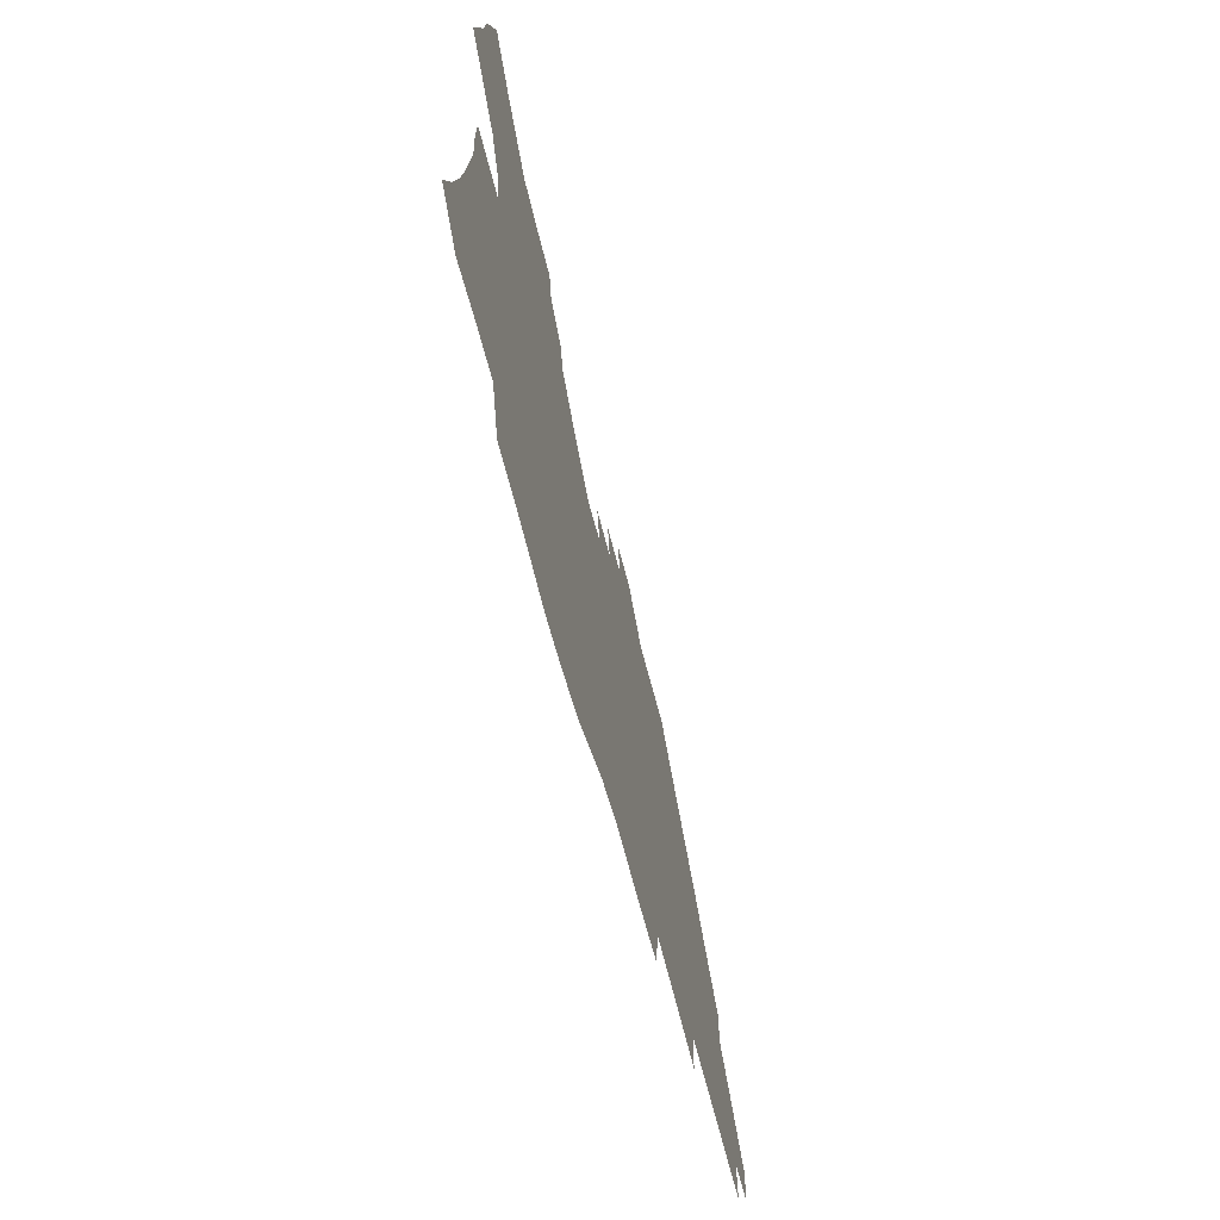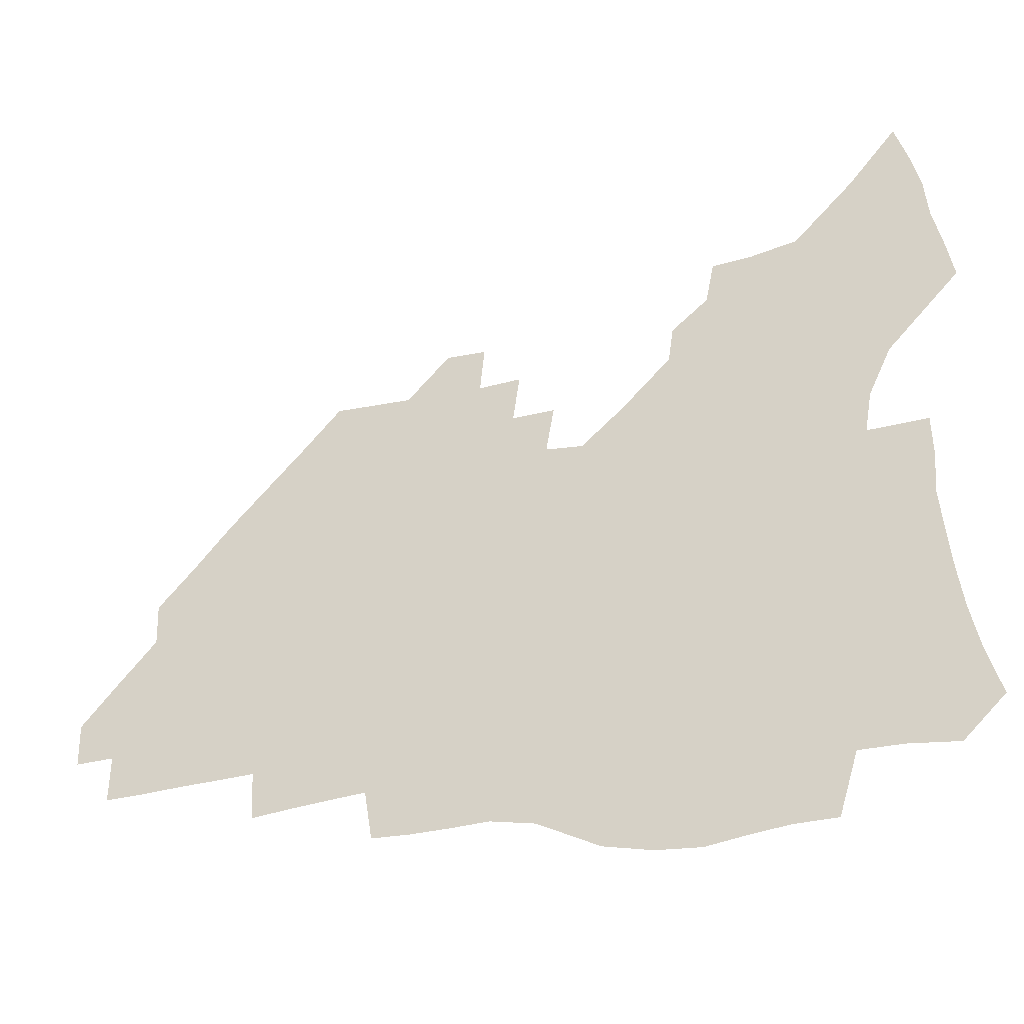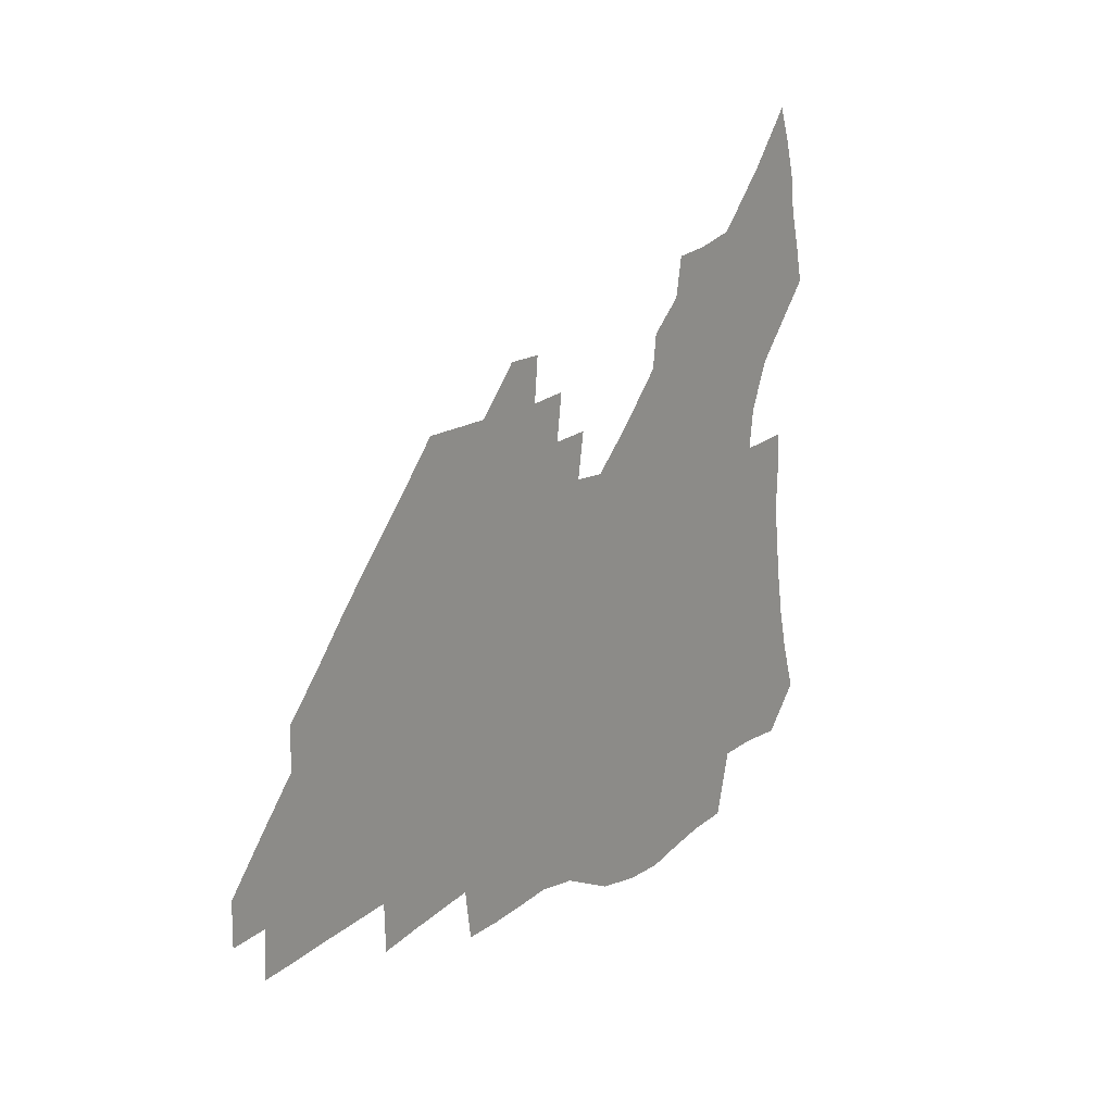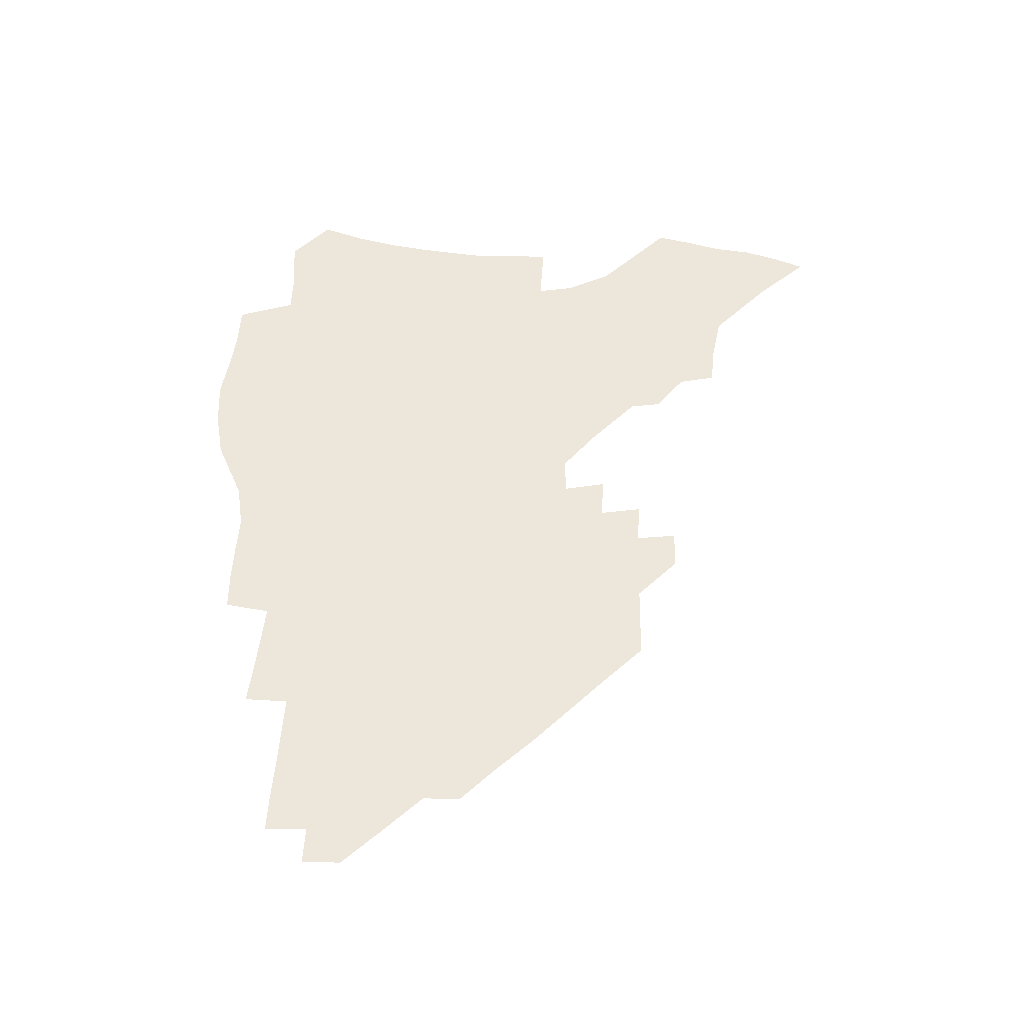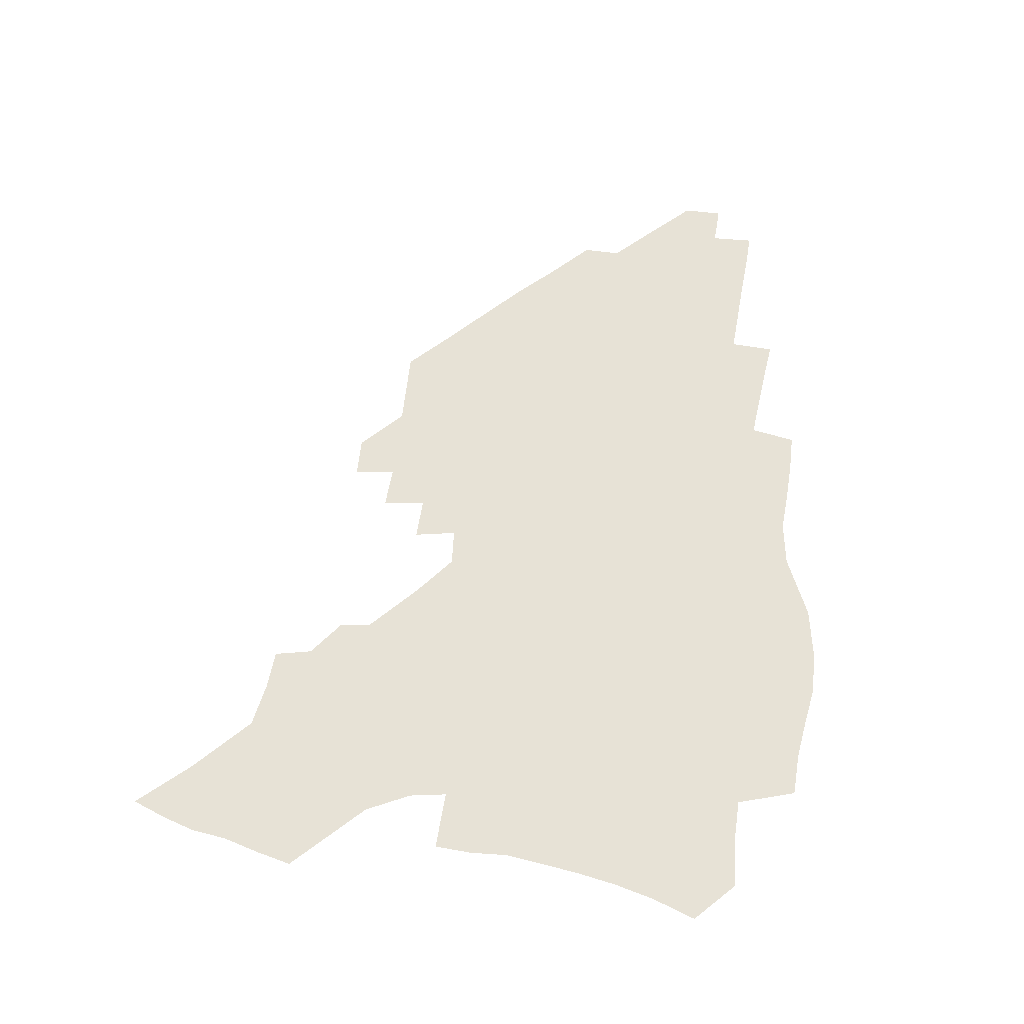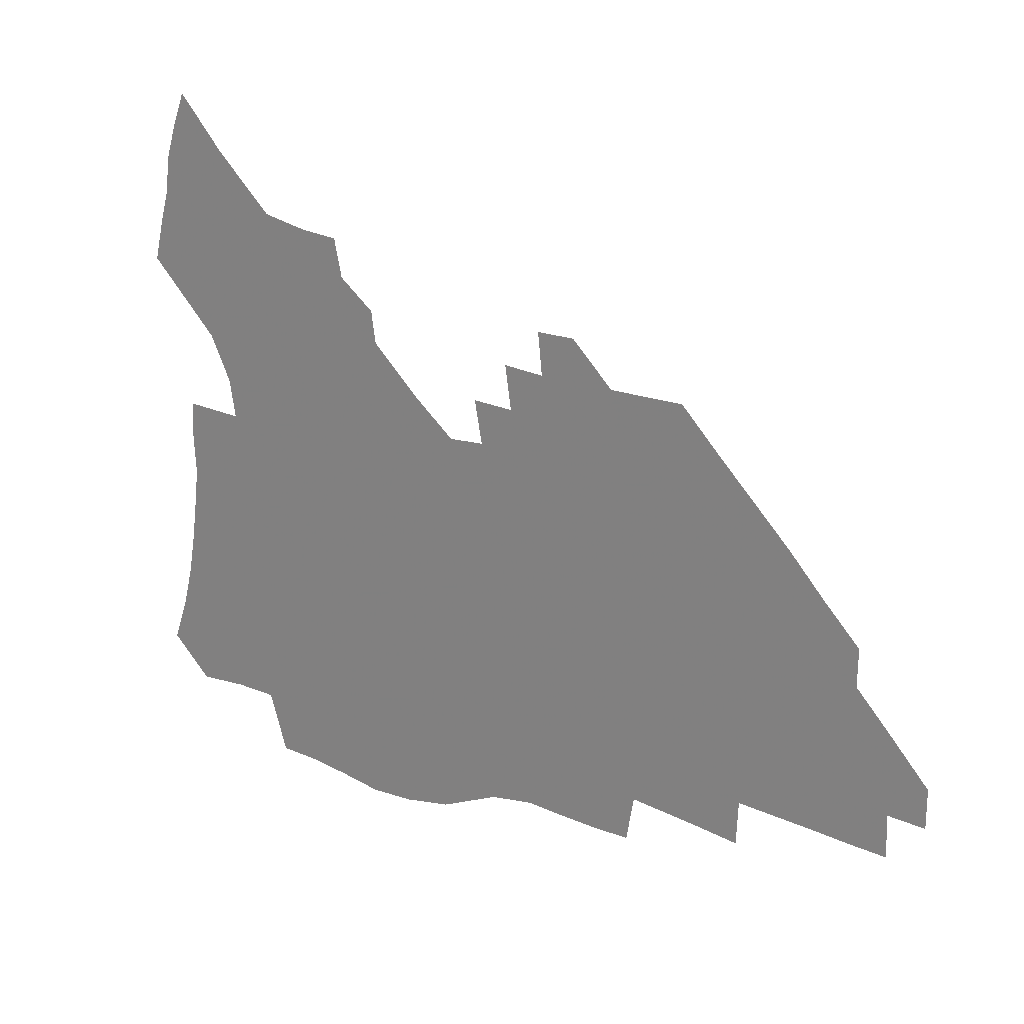
<metadata>
{"format":"obj","ext":"obj","renderer":"f3d","projection":"perspective","resolution":1024,"background":"white","views":[{"elev":-64.4,"azim":-75.7,"up":"+Y"},{"elev":-27.8,"azim":-161.5,"up":"+Y"},{"elev":16.3,"azim":123.6,"up":"+Y"},{"elev":53.9,"azim":91.4,"up":"+Z"},{"elev":63.6,"azim":-82.7,"up":"+Z"},{"elev":22.2,"azim":34.2,"up":"+Y"}]}
</metadata>
<code>
v 253.5 193.4 0
v 259.4 210.6 0
v 263.4 226.4 0
v 266 241.6 0
v 268 256.5 0
v 269.8 271.2 0
v 269 285.8 0
v 269.7 300.2 0
v 268.9 178.3 0
v 275.6 196.3 0
v 280 212.3 0
v 283.9 227.8 0
v 286 242.4 0
v 287.6 256.8 0
v 290.9 271.3 0
v 292 285.3 0
v 292 299.2 0
v 289.7 313.7 0
v 281.5 330.9 0
v 255 357.9 0
v 258.3 372 0
v 262.1 385.6 0
v 264 399.8 0
v 268.1 412.9 0
v 272.9 425.4 0
v 287.8 179.8 0
v 293.4 197.1 0
v 298.5 213.4 0
v 301.5 228.3 0
v 303.1 242.5 0
v 305.3 256.8 0
v 309.1 271.3 0
v 310 284.9 0
v 309.3 298.6 0
v 309 312.2 0
v 309 325.6 0
v 303.9 341.4 0
v 294.9 359.8 0
v 287.1 378.3 0
v 289.1 391.7 0
v 290.5 405.4 0
v 304 179.5 0
v 309.8 197.1 0
v 313.6 212.8 0
v 316.4 227.6 0
v 318.8 242.2 0
v 321.1 256.5 0
v 324.7 271 0
v 325.8 284.6 0
v 325.5 298.1 0
v 325.8 311.3 0
v 324.9 324.7 0
v 321.7 339.4 0
v 319.5 353.6 0
v 315.9 368.8 0
v 312.4 384.3 0
v 310.8 157 0
v 320.9 180.2 0
v 325.8 196.9 0
v 329 212.3 0
v 331 226.8 0
v 333.9 241.7 0
v 336.2 256 0
v 340.4 271 0
v 341.6 284.4 0
v 341.4 297.8 0
v 340.5 311.2 0
v 339.1 324.7 0
v 336.4 339.2 0
v 336 351.9 0
v 334 365.3 0
v 329.9 381 0
v 327.1 156.4 0
v 336 178.5 0
v 341.7 196.6 0
v 344.5 212 0
v 347.4 227.1 0
v 349.2 241.5 0
v 352.5 256.4 0
v 355.8 270.9 0
v 357.3 284.3 0
v 356.7 297.5 0
v 354.4 311.6 0
v 352.4 325.6 0
v 350.2 339.9 0
v 348.9 352.7 0
v 347.5 365.3 0
v 344.5 379.8 0
v 342.3 154.3 0
v 352.4 178.5 0
v 358 196.8 0
v 361.5 212.8 0
v 363.6 227.6 0
v 366.6 242.6 0
v 368.6 256.9 0
v 370.9 271 0
v 371.7 284.3 0
v 371.6 297.2 0
v 369.8 310.8 0
v 366.7 325.6 0
v 362.8 342.4 0
v 361 354.6 0
v 357.2 151.9 0
v 369.4 179.6 0
v 375.1 198 0
v 378.7 214.1 0
v 380.3 228.6 0
v 383.5 243.8 0
v 385 257.8 0
v 385.7 271.3 0
v 385.8 284.4 0
v 385.4 297.3 0
v 383.6 310.8 0
v 381.3 324.7 0
v 374.1 152.7 0
v 386.5 180.9 0
v 392.9 200.3 0
v 395.1 215.3 0
v 397.1 230 0
v 398.5 244.2 0
v 399 257.8 0
v 399.3 271.4 0
v 399.4 284.7 0
v 398.5 298.1 0
v 396.9 311.6 0
v 392.4 156.1 0
v 404.6 184.2 0
v 408.9 201.5 0
v 410.5 216.1 0
v 411.9 230.4 0
v 412.3 244.1 0
v 413 258 0
v 413 271.5 0
v 413.5 284.9 0
v 412.1 298.9 0
v 410.7 312.6 0
v 407.8 328.9 0
v 415.6 166.9 0
v 421.4 186.8 0
v 423.5 201.8 0
v 425 216.2 0
v 426.4 230.6 0
v 426.5 244.2 0
v 427.2 258.2 0
v 427.2 271.9 0
v 426.8 285.7 0
v 426.1 299.6 0
v 424.7 313.9 0
v 423.7 328.3 0
v 421.2 344.9 0
v 432.3 169.6 0
v 436.2 187.3 0
v 437.9 201.8 0
v 439.2 216.2 0
v 440.2 230.4 0
v 440.7 244.3 0
v 441.1 258.2 0
v 441 272 0
v 440.8 285.9 0
v 440.5 299.7 0
v 439.4 314 0
v 438.1 329 0
v 436.9 344 0
v 435.3 359.9 0
v 446.8 168.8 0
v 450.4 186.9 0
v 452 201.5 0
v 453.7 216.3 0
v 454.2 230.2 0
v 454.5 244.1 0
v 454.8 258.1 0
v 455 272.1 0
v 454.6 286.1 0
v 454.4 300 0
v 453.6 314.4 0
v 452.7 329 0
v 451.6 343.9 0
v 450 360.1 0
v 461.3 168.2 0
v 464.5 186 0
v 466.3 201.3 0
v 467.5 215.9 0
v 468.2 230 0
v 468.6 244 0
v 468.8 258 0
v 469.2 272 0
v 469 286 0
v 468.4 300.4 0
v 467.8 314.7 0
v 467.1 329 0
v 466 344.2 0
v 476 168.4 0
v 478.9 185.8 0
v 480.4 200.8 0
v 481.4 215.1 0
v 482.2 229.6 0
v 482.7 243.8 0
v 482.8 257.9 0
v 482.9 272 0
v 482.9 286 0
v 482.4 300.9 0
v 481.9 315 0
v 481.3 329.3 0
v 480.3 344.4 0
v 493.2 184.5 0
v 494.5 200.4 0
v 495.3 214.6 0
v 496.2 229.5 0
v 496.8 243.8 0
v 496.9 257.8 0
v 497 271.9 0
v 496.8 286 0
v 496.3 300.9 0
v 496 315 0
v 495.5 329.3 0
v 494.6 344.6 0
v 507.6 183 0
v 508.6 199.4 0
v 509.5 214.4 0
v 510.1 229.1 0
v 510.5 243.5 0
v 510.8 257.6 0
v 511 271.7 0
v 510.7 285.9 0
v 510.3 300.6 0
v 510 314.9 0
v 509.5 329.2 0
v 522.2 181.3 0
v 522.9 198.2 0
v 523.6 213.5 0
v 524 228.7 0
v 524.3 243.1 0
v 524.5 257.4 0
v 524.6 271.5 0
v 524.5 285.8 0
v 524.3 300.2 0
v 524 314.9 0
v 537.4 197.4 0
v 537.7 213.2 0
v 537.9 228.4 0
v 538.2 242.8 0
v 538.4 257.1 0
v 538.2 271.4 0
v 538.3 285.6 0
v 538.3 300.5 0
v 551.9 196.7 0
v 551.7 213 0
v 551.9 227.9 0
v 552.3 242.4 0
v 552.2 257 0
v 552.1 271.3 0
v 552 285.6 0
v 566.7 195.7 0
v 566.2 212 0
v 566.1 227.3 0
v 566.2 242.1 0
v 566 256.8 0
v 566.1 271.2 0
v 581.2 195.1 0
v 580.5 211.5 0
v 580.5 226.5 0
v 580 241.9 0
v 594.8 210.9 0
v 594.7 225.9 0
f 9 10 1
f 1 10 2
f 10 11 2
f 2 11 3
f 11 12 3
f 3 12 4
f 12 13 4
f 4 13 5
f 13 14 5
f 5 14 6
f 14 15 6
f 6 15 7
f 15 16 7
f 7 16 8
f 16 17 8
f 9 26 10
f 26 27 10
f 10 27 11
f 27 28 11
f 11 28 12
f 28 29 12
f 12 29 13
f 29 30 13
f 13 30 14
f 30 31 14
f 14 31 15
f 31 32 15
f 15 32 16
f 32 33 16
f 16 33 17
f 33 34 17
f 17 34 18
f 34 35 18
f 18 35 19
f 35 36 19
f 19 36 20
f 36 37 20
f 20 37 21
f 37 38 21
f 21 38 22
f 38 39 22
f 22 39 23
f 39 40 23
f 23 40 24
f 40 41 24
f 24 41 25
f 26 42 27
f 42 43 27
f 27 43 28
f 43 44 28
f 28 44 29
f 44 45 29
f 29 45 30
f 45 46 30
f 30 46 31
f 46 47 31
f 31 47 32
f 47 48 32
f 32 48 33
f 48 49 33
f 33 49 34
f 49 50 34
f 34 50 35
f 50 51 35
f 35 51 36
f 51 52 36
f 36 52 37
f 52 53 37
f 37 53 38
f 53 54 38
f 38 54 39
f 54 55 39
f 39 55 40
f 55 56 40
f 40 56 41
f 57 58 42
f 42 58 43
f 58 59 43
f 43 59 44
f 59 60 44
f 44 60 45
f 60 61 45
f 45 61 46
f 61 62 46
f 46 62 47
f 62 63 47
f 47 63 48
f 63 64 48
f 48 64 49
f 64 65 49
f 49 65 50
f 65 66 50
f 50 66 51
f 66 67 51
f 51 67 52
f 67 68 52
f 52 68 53
f 68 69 53
f 53 69 54
f 69 70 54
f 54 70 55
f 70 71 55
f 55 71 56
f 71 72 56
f 57 73 58
f 73 74 58
f 58 74 59
f 74 75 59
f 59 75 60
f 75 76 60
f 60 76 61
f 76 77 61
f 61 77 62
f 77 78 62
f 62 78 63
f 78 79 63
f 63 79 64
f 79 80 64
f 64 80 65
f 80 81 65
f 65 81 66
f 81 82 66
f 66 82 67
f 82 83 67
f 67 83 68
f 83 84 68
f 68 84 69
f 84 85 69
f 69 85 70
f 85 86 70
f 70 86 71
f 86 87 71
f 71 87 72
f 87 88 72
f 73 89 74
f 89 90 74
f 74 90 75
f 90 91 75
f 75 91 76
f 91 92 76
f 76 92 77
f 92 93 77
f 77 93 78
f 93 94 78
f 78 94 79
f 94 95 79
f 79 95 80
f 95 96 80
f 80 96 81
f 96 97 81
f 81 97 82
f 97 98 82
f 82 98 83
f 98 99 83
f 83 99 84
f 99 100 84
f 84 100 85
f 100 101 85
f 85 101 86
f 101 102 86
f 86 102 87
f 89 103 90
f 103 104 90
f 90 104 91
f 104 105 91
f 91 105 92
f 105 106 92
f 92 106 93
f 106 107 93
f 93 107 94
f 107 108 94
f 94 108 95
f 108 109 95
f 95 109 96
f 109 110 96
f 96 110 97
f 110 111 97
f 97 111 98
f 111 112 98
f 98 112 99
f 112 113 99
f 99 113 100
f 113 114 100
f 100 114 101
f 103 115 104
f 115 116 104
f 104 116 105
f 116 117 105
f 105 117 106
f 117 118 106
f 106 118 107
f 118 119 107
f 107 119 108
f 119 120 108
f 108 120 109
f 120 121 109
f 109 121 110
f 121 122 110
f 110 122 111
f 122 123 111
f 111 123 112
f 123 124 112
f 112 124 113
f 124 125 113
f 113 125 114
f 115 126 116
f 126 127 116
f 116 127 117
f 127 128 117
f 117 128 118
f 128 129 118
f 118 129 119
f 129 130 119
f 119 130 120
f 130 131 120
f 120 131 121
f 131 132 121
f 121 132 122
f 132 133 122
f 122 133 123
f 133 134 123
f 123 134 124
f 134 135 124
f 124 135 125
f 135 136 125
f 126 138 127
f 138 139 127
f 127 139 128
f 139 140 128
f 128 140 129
f 140 141 129
f 129 141 130
f 141 142 130
f 130 142 131
f 142 143 131
f 131 143 132
f 143 144 132
f 132 144 133
f 144 145 133
f 133 145 134
f 145 146 134
f 134 146 135
f 146 147 135
f 135 147 136
f 147 148 136
f 136 148 137
f 148 149 137
f 138 151 139
f 151 152 139
f 139 152 140
f 152 153 140
f 140 153 141
f 153 154 141
f 141 154 142
f 154 155 142
f 142 155 143
f 155 156 143
f 143 156 144
f 156 157 144
f 144 157 145
f 157 158 145
f 145 158 146
f 158 159 146
f 146 159 147
f 159 160 147
f 147 160 148
f 160 161 148
f 148 161 149
f 161 162 149
f 149 162 150
f 162 163 150
f 151 165 152
f 165 166 152
f 152 166 153
f 166 167 153
f 153 167 154
f 167 168 154
f 154 168 155
f 168 169 155
f 155 169 156
f 169 170 156
f 156 170 157
f 170 171 157
f 157 171 158
f 171 172 158
f 158 172 159
f 172 173 159
f 159 173 160
f 173 174 160
f 160 174 161
f 174 175 161
f 161 175 162
f 175 176 162
f 162 176 163
f 176 177 163
f 163 177 164
f 177 178 164
f 165 179 166
f 179 180 166
f 166 180 167
f 180 181 167
f 167 181 168
f 181 182 168
f 168 182 169
f 182 183 169
f 169 183 170
f 183 184 170
f 170 184 171
f 184 185 171
f 171 185 172
f 185 186 172
f 172 186 173
f 186 187 173
f 173 187 174
f 187 188 174
f 174 188 175
f 188 189 175
f 175 189 176
f 189 190 176
f 176 190 177
f 190 191 177
f 177 191 178
f 179 192 180
f 192 193 180
f 180 193 181
f 193 194 181
f 181 194 182
f 194 195 182
f 182 195 183
f 195 196 183
f 183 196 184
f 196 197 184
f 184 197 185
f 197 198 185
f 185 198 186
f 198 199 186
f 186 199 187
f 199 200 187
f 187 200 188
f 200 201 188
f 188 201 189
f 201 202 189
f 189 202 190
f 202 203 190
f 190 203 191
f 203 204 191
f 193 205 194
f 205 206 194
f 194 206 195
f 206 207 195
f 195 207 196
f 207 208 196
f 196 208 197
f 208 209 197
f 197 209 198
f 209 210 198
f 198 210 199
f 210 211 199
f 199 211 200
f 211 212 200
f 200 212 201
f 212 213 201
f 201 213 202
f 213 214 202
f 202 214 203
f 214 215 203
f 203 215 204
f 215 216 204
f 205 217 206
f 217 218 206
f 206 218 207
f 218 219 207
f 207 219 208
f 219 220 208
f 208 220 209
f 220 221 209
f 209 221 210
f 221 222 210
f 210 222 211
f 222 223 211
f 211 223 212
f 223 224 212
f 212 224 213
f 224 225 213
f 213 225 214
f 225 226 214
f 214 226 215
f 226 227 215
f 215 227 216
f 217 228 218
f 228 229 218
f 218 229 219
f 229 230 219
f 219 230 220
f 230 231 220
f 220 231 221
f 231 232 221
f 221 232 222
f 232 233 222
f 222 233 223
f 233 234 223
f 223 234 224
f 234 235 224
f 224 235 225
f 235 236 225
f 225 236 226
f 236 237 226
f 226 237 227
f 229 238 230
f 238 239 230
f 230 239 231
f 239 240 231
f 231 240 232
f 240 241 232
f 232 241 233
f 241 242 233
f 233 242 234
f 242 243 234
f 234 243 235
f 243 244 235
f 235 244 236
f 244 245 236
f 236 245 237
f 238 246 239
f 246 247 239
f 239 247 240
f 247 248 240
f 240 248 241
f 248 249 241
f 241 249 242
f 249 250 242
f 242 250 243
f 250 251 243
f 243 251 244
f 251 252 244
f 244 252 245
f 246 253 247
f 253 254 247
f 247 254 248
f 254 255 248
f 248 255 249
f 255 256 249
f 249 256 250
f 256 257 250
f 250 257 251
f 257 258 251
f 251 258 252
f 253 259 254
f 259 260 254
f 254 260 255
f 260 261 255
f 255 261 256
f 261 262 256
f 256 262 257
f 260 263 261
f 263 264 261
f 261 264 262

</code>
